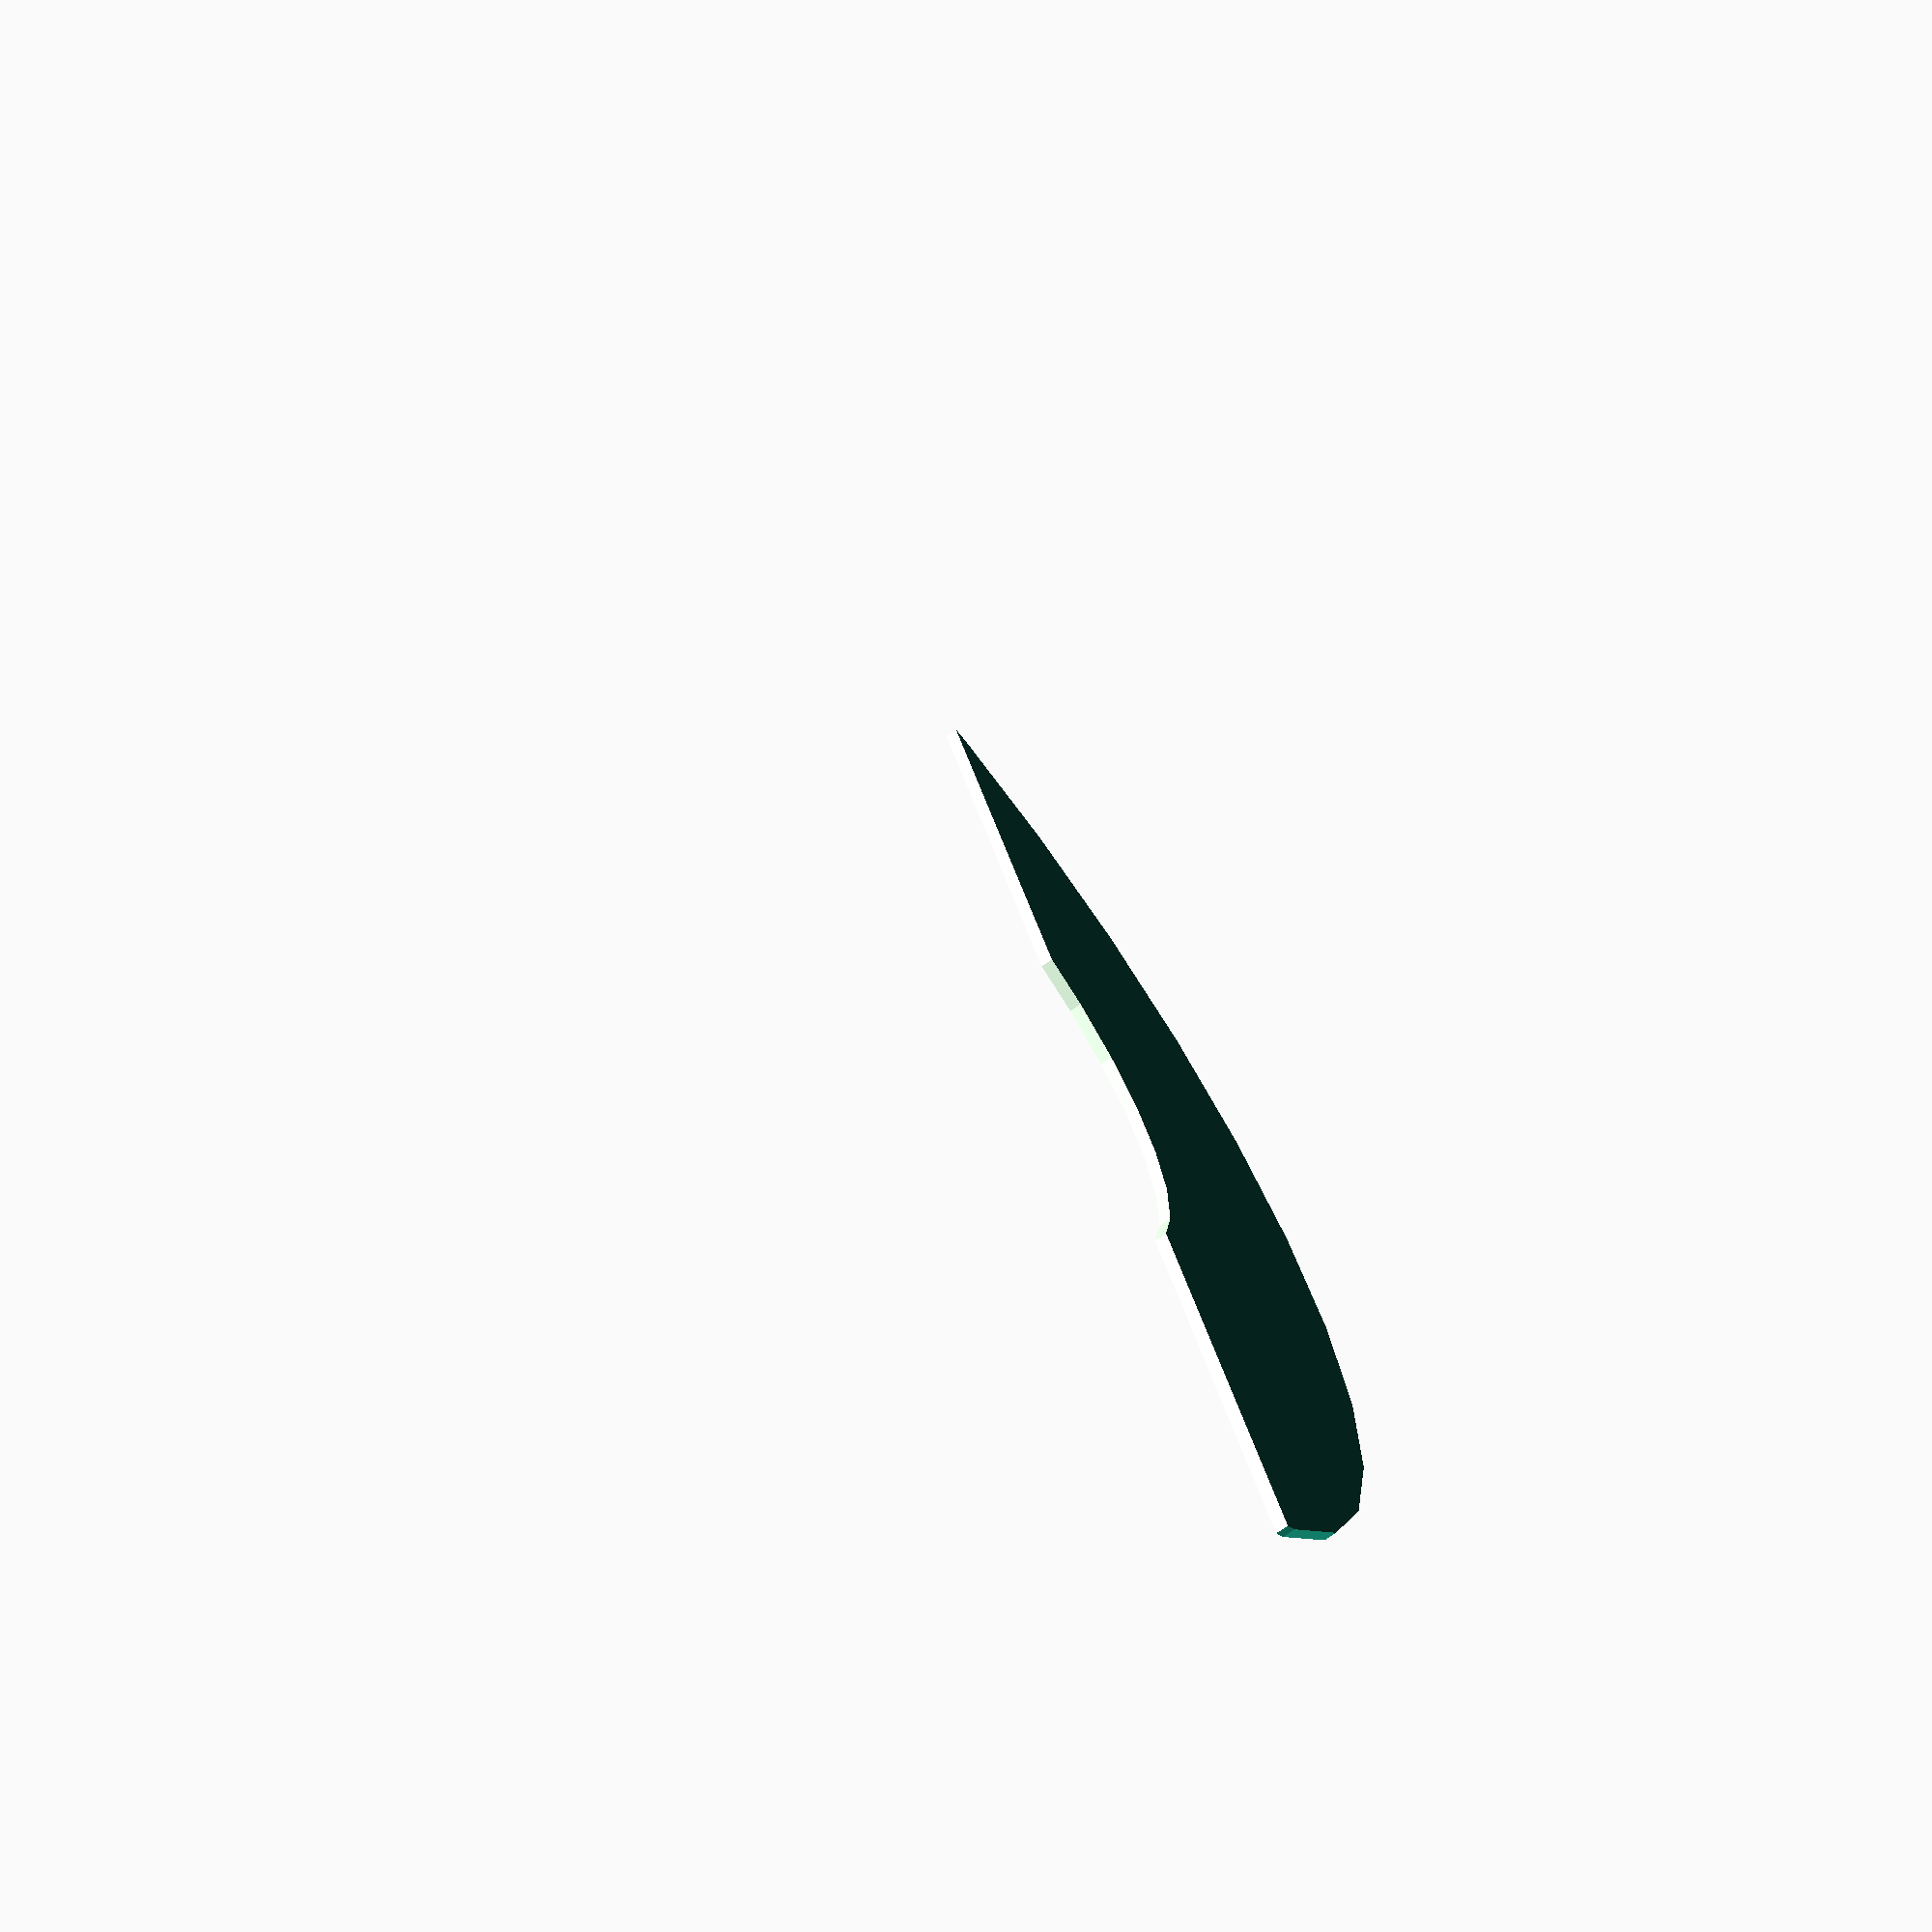
<openscad>
d_outer = 200;
d_inner = 100;
h =2 ; 

theta = 135;
r = d_outer/2;
apothem = r * cos(theta/2); 
sagitta = r - apothem;
translate([0,-(sagitta+apothem),0]) difference(){
translate([0,sagitta,0]) difference(){
  cylinder(h=h, d1=d_outer, d2=d_outer);
  cylinder(h=3*h, d1=d_inner, d2=d_inner,center=true);
}
cube([d_outer,d_outer,3*h],true);
}

</openscad>
<views>
elev=68.8 azim=65.1 roll=307.1 proj=p view=solid
</views>
